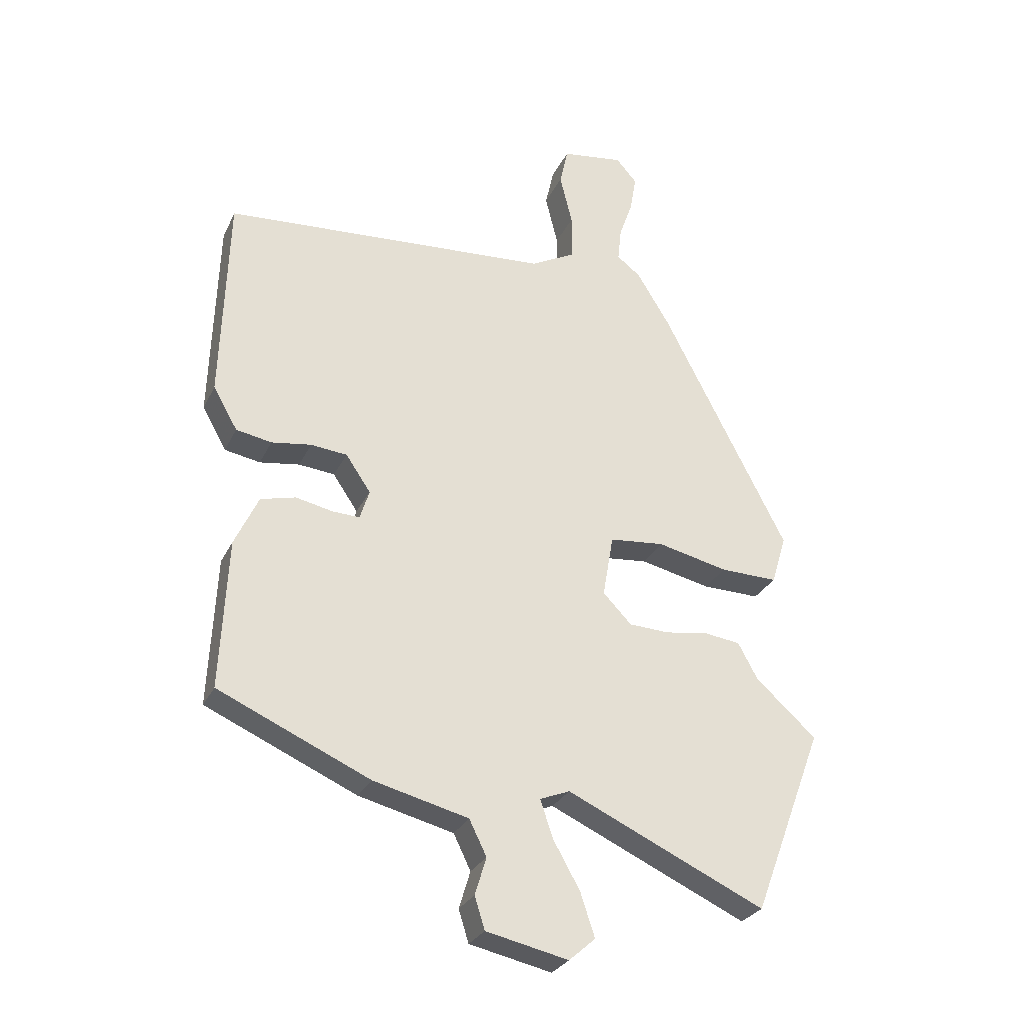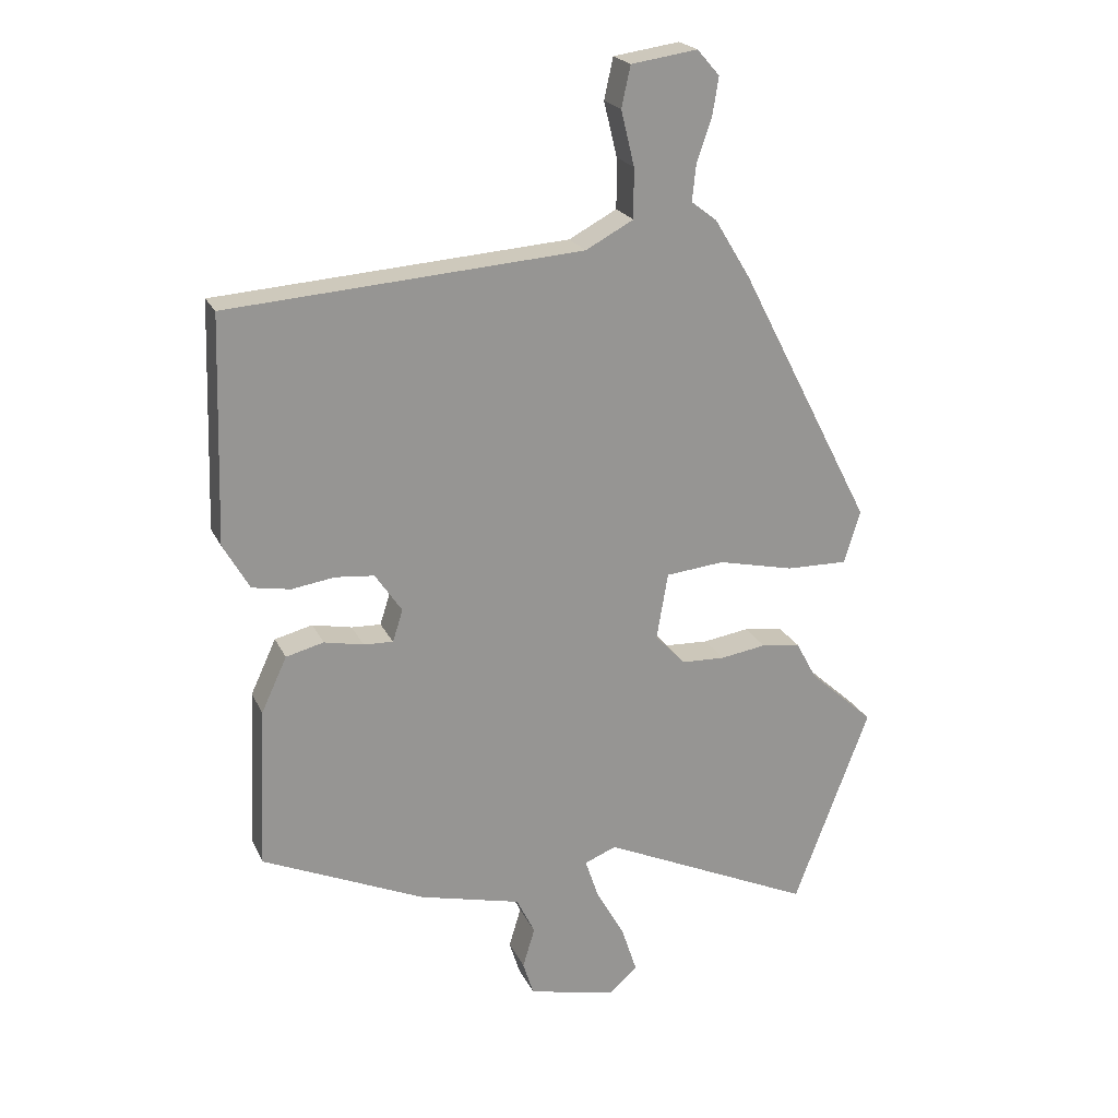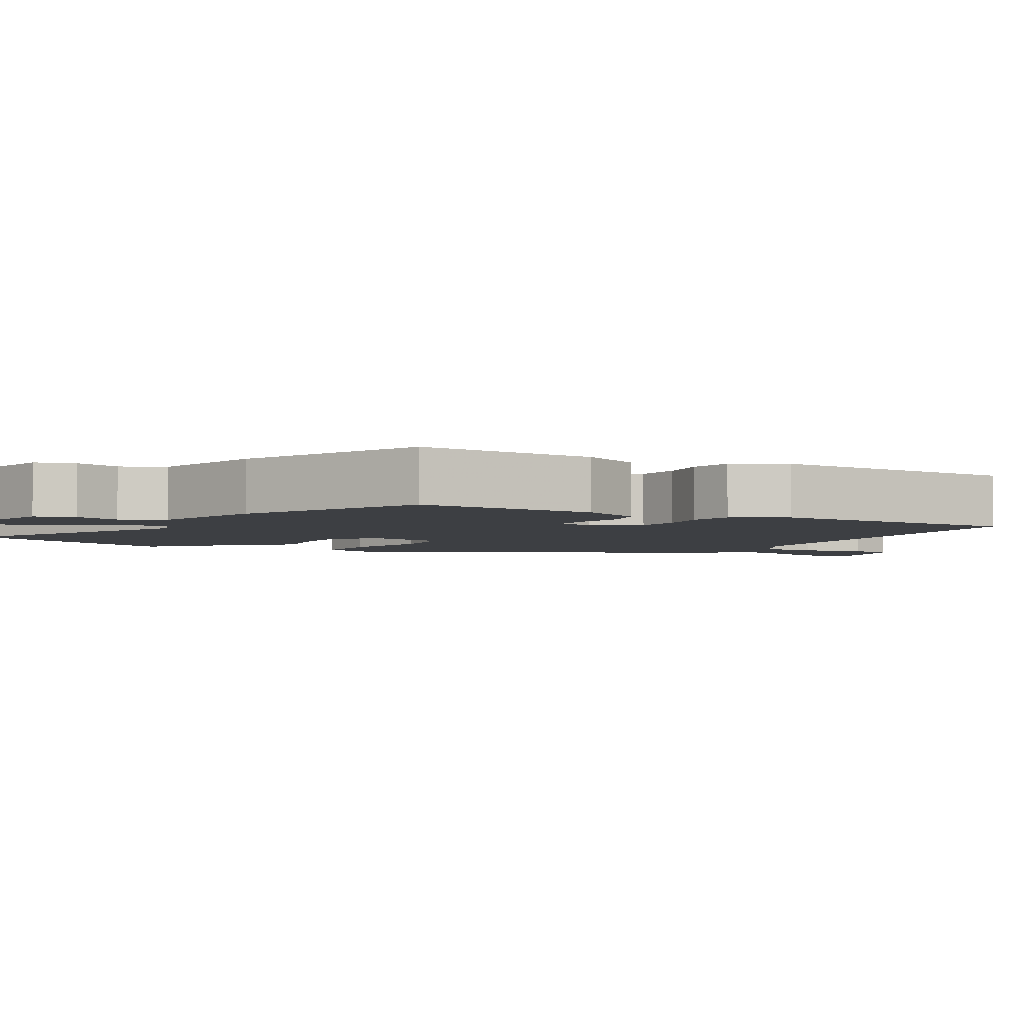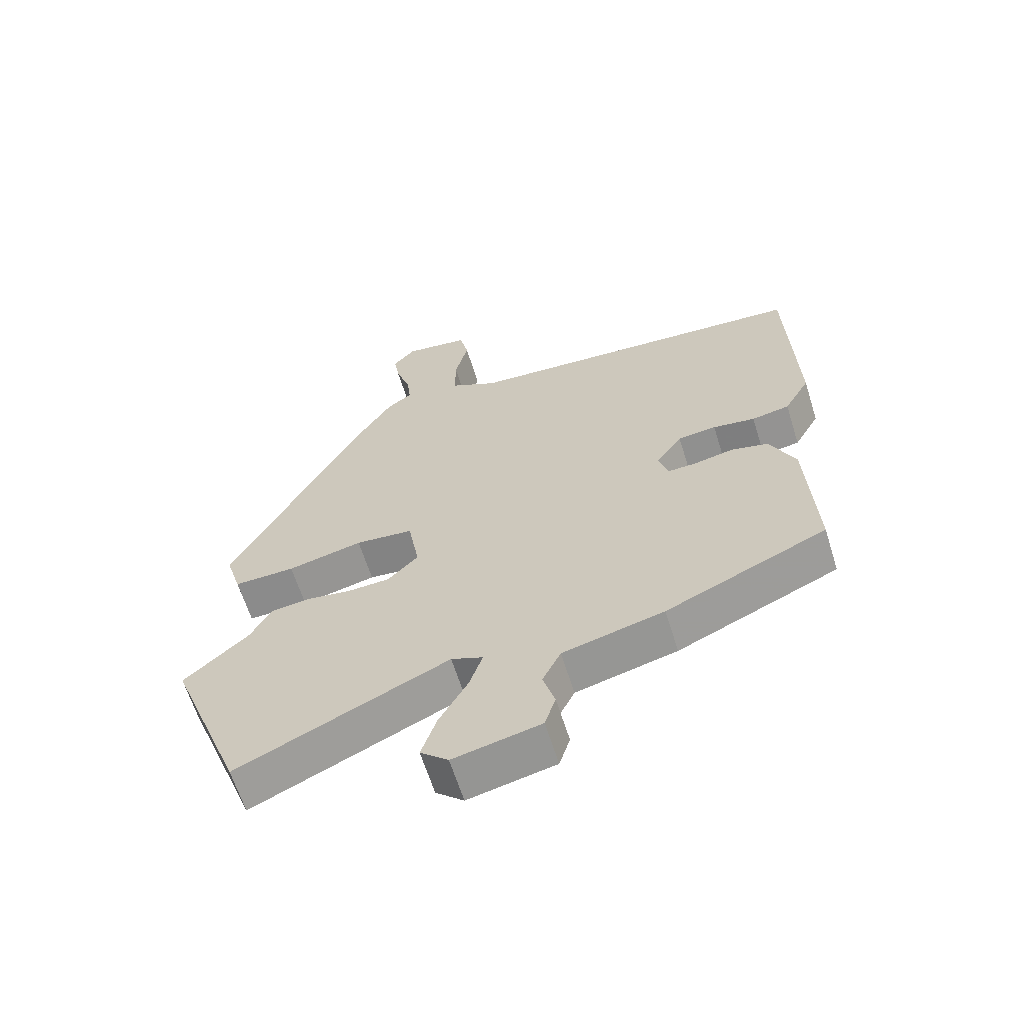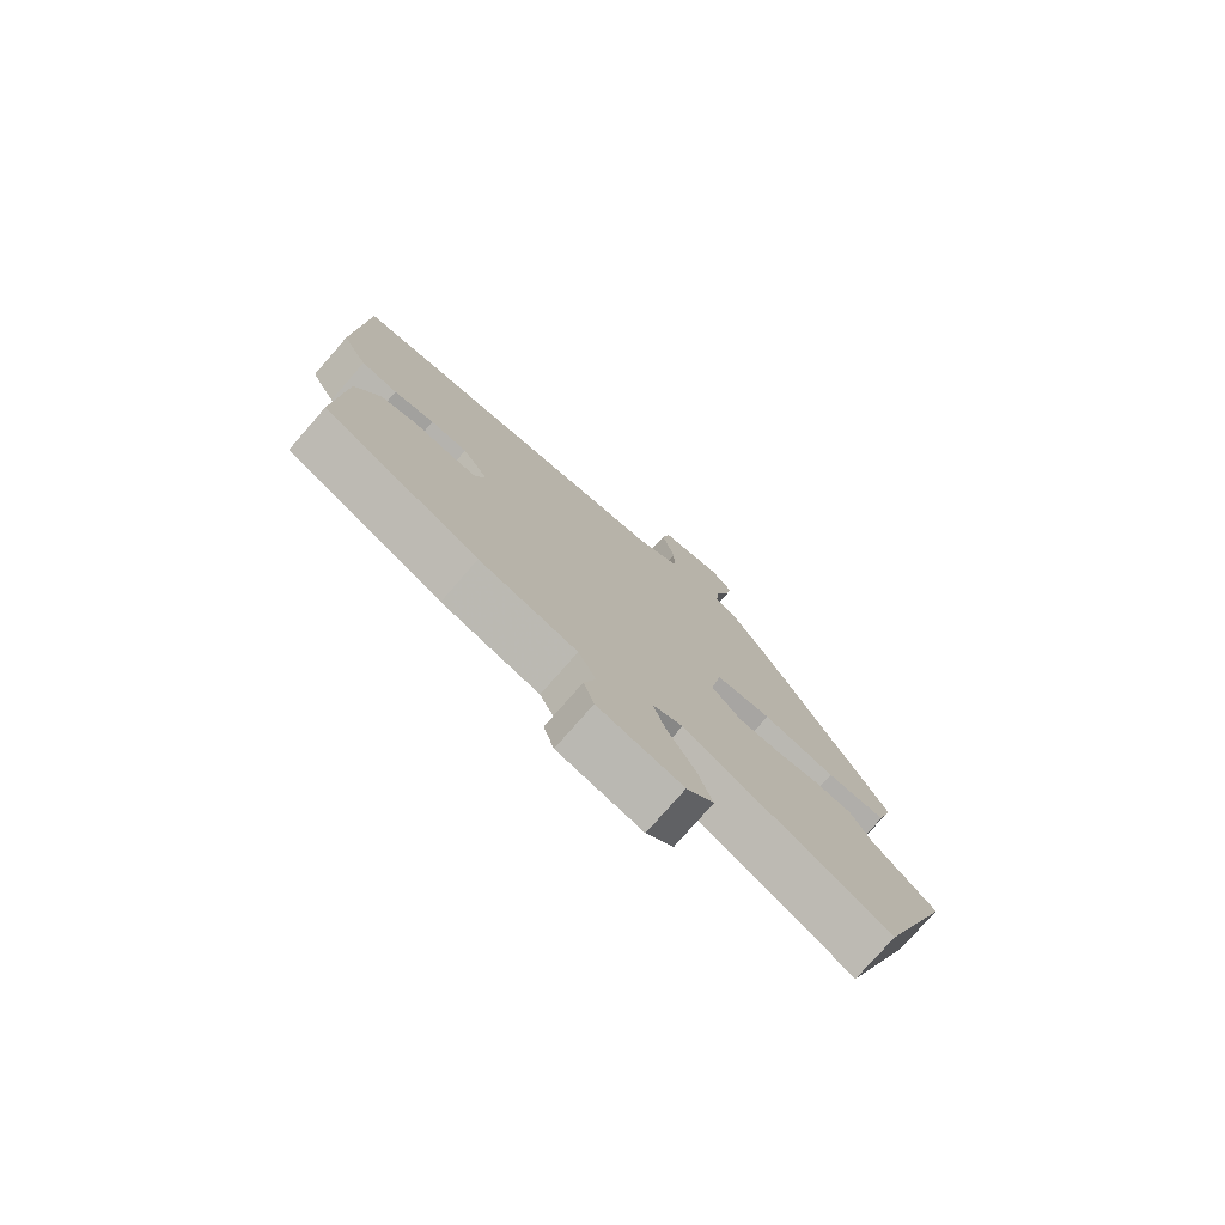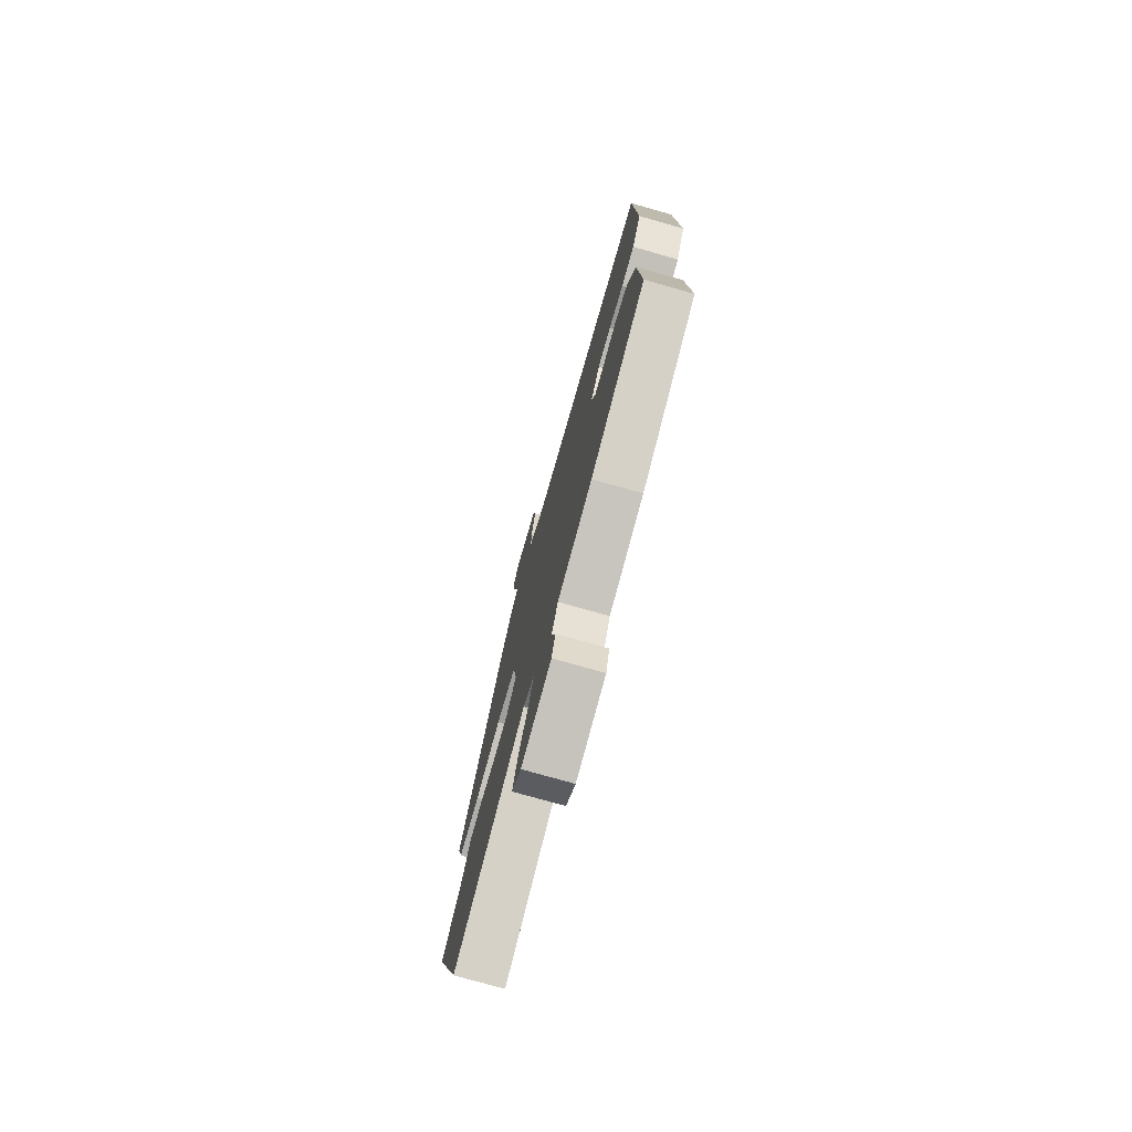
<metadata>
{"format":"obj","ext":"obj","renderer":"f3d","projection":"perspective","resolution":1024,"background":"white","views":[{"elev":-28.6,"azim":-21.6,"up":"+Z"},{"elev":21.8,"azim":-19.9,"up":"+Z"},{"elev":-3.9,"azim":-120.3,"up":"+Y"},{"elev":-63.4,"azim":-162.7,"up":"+Z"},{"elev":-77.2,"azim":-41.1,"up":"+Z"},{"elev":-76.4,"azim":-105.8,"up":"+Z"}]}
</metadata>
<code>
v 0.319 0.07 0.443
v 0.529 0.07 0.035
v 0.504 0.07 -0.048
v 0.407 0.07 -0.046
v 0.288 0.07 -0.019
v 0.196 0.07 -0.028
v 0.178 0.07 -0.133
v 0.226 0.07 -0.183
v 0.294 0.07 -0.186
v 0.366 0.07 -0.175
v 0.427 0.07 -0.183
v 0.46 0.07 -0.244
v 0.562 0.07 -0.336
v 0.443 0.07 -0.65
v 0.11 0.07 -0.497
v 0.06 0.07 -0.517
v 0.081 0.07 -0.58
v 0.126 0.07 -0.66
v 0.15 0.07 -0.733
v 0.106 0.07 -0.772
v -0.032 0.07 -0.742
v -0.049 0.07 -0.688
v -0.03 0.07 -0.625
v -0.059 0.07 -0.566
v -0.219 0.07 -0.526
v -0.474 0.07 -0.413
v -0.462 0.07 -0.161
v -0.422 0.07 -0.075
v -0.363 0.07 -0.06
v -0.301 0.07 -0.073
v -0.255 0.07 -0.075
v -0.239 0.07 -0.025
v -0.281 0.07 0.037
v -0.342 0.07 0.043
v -0.409 0.07 0.033
v -0.469 0.07 0.044
v -0.51 0.07 0.116
v -0.499 0.07 0.468
v 0.055 0.07 0.507
v 0.13 0.07 0.547
v 0.13 0.07 0.625
v 0.109 0.07 0.711
v 0.123 0.07 0.775
v 0.227 0.07 0.79
v 0.262 0.07 0.75
v 0.252 0.07 0.689
v 0.229 0.07 0.623
v 0.223 0.07 0.566
v 0.263 0.07 0.535
v 0.319 0 0.443
v 0.529 0 0.035
v 0.504 0 -0.048
v 0.407 0 -0.046
v 0.288 0 -0.019
v 0.196 0 -0.028
v 0.178 0 -0.133
v 0.226 0 -0.183
v 0.294 0 -0.186
v 0.366 0 -0.175
v 0.427 0 -0.183
v 0.46 0 -0.244
v 0.562 0 -0.336
v 0.443 0 -0.65
v 0.11 0 -0.497
v 0.06 0 -0.517
v 0.081 0 -0.58
v 0.126 0 -0.66
v 0.15 0 -0.733
v 0.106 0 -0.772
v -0.032 0 -0.742
v -0.049 0 -0.688
v -0.03 0 -0.625
v -0.059 0 -0.566
v -0.219 0 -0.526
v -0.474 0 -0.413
v -0.462 0 -0.161
v -0.422 0 -0.075
v -0.363 0 -0.06
v -0.301 0 -0.073
v -0.255 0 -0.075
v -0.239 0 -0.025
v -0.281 0 0.037
v -0.342 0 0.043
v -0.409 0 0.033
v -0.469 0 0.044
v -0.51 0 0.116
v -0.499 0 0.468
v 0.055 0 0.507
v 0.13 0 0.547
v 0.13 0 0.625
v 0.109 0 0.711
v 0.123 0 0.775
v 0.227 0 0.79
v 0.262 0 0.75
v 0.252 0 0.689
v 0.229 0 0.623
v 0.223 0 0.566
v 0.263 0 0.535
f 3 4 5
f 2 3 5
f 1 2 5
f 49 1 5
f 48 49 5
f 45 46 47
f 44 45 47
f 43 44 47
f 42 43 47
f 41 42 47
f 40 41 47 48
f 48 5 6
f 40 48 6
f 39 40 6
f 37 38 39
f 36 37 39
f 35 36 39
f 34 35 39
f 33 34 39
f 39 6 7
f 33 39 7
f 32 33 7
f 28 29 30
f 27 28 30
f 26 27 30
f 25 26 30
f 24 25 30
f 24 30 31
f 32 7 8
f 31 32 8
f 24 31 8
f 23 24 8
f 21 22 23
f 20 21 23
f 19 20 23
f 18 19 23
f 17 18 23
f 12 13 14 15
f 12 15 16
f 11 12 16
f 10 11 16
f 9 10 16
f 8 9 16
f 23 8 16
f 16 17 23
f 54 53 52
f 54 52 51
f 54 51 50
f 54 50 98
f 54 98 97
f 96 95 94
f 96 94 93
f 96 93 92
f 96 92 91
f 96 91 90
f 97 96 90 89
f 55 54 97
f 55 97 89
f 55 89 88
f 88 87 86
f 88 86 85
f 88 85 84
f 88 84 83
f 88 83 82
f 56 55 88
f 56 88 82
f 56 82 81
f 79 78 77
f 79 77 76
f 79 76 75
f 79 75 74
f 79 74 73
f 80 79 73
f 57 56 81
f 57 81 80
f 57 80 73
f 57 73 72
f 72 71 70
f 72 70 69
f 72 69 68
f 72 68 67
f 72 67 66
f 64 63 62 61
f 65 64 61
f 65 61 60
f 65 60 59
f 65 59 58
f 65 58 57
f 65 57 72
f 72 66 65
f 1 50 51 2
f 2 51 52 3
f 3 52 53 4
f 4 53 54 5
f 5 54 55 6
f 6 55 56 7
f 7 56 57 8
f 8 57 58 9
f 9 58 59 10
f 10 59 60 11
f 11 60 61 12
f 12 61 62 13
f 13 62 63 14
f 14 63 64 15
f 15 64 65 16
f 16 65 66 17
f 17 66 67 18
f 18 67 68 19
f 19 68 69 20
f 20 69 70 21
f 21 70 71 22
f 22 71 72 23
f 23 72 73 24
f 24 73 74 25
f 25 74 75 26
f 26 75 76 27
f 27 76 77 28
f 28 77 78 29
f 29 78 79 30
f 30 79 80 31
f 31 80 81 32
f 32 81 82 33
f 33 82 83 34
f 34 83 84 35
f 35 84 85 36
f 36 85 86 37
f 37 86 87 38
f 38 87 88 39
f 39 88 89 40
f 40 89 90 41
f 41 90 91 42
f 42 91 92 43
f 43 92 93 44
f 44 93 94 45
f 45 94 95 46
f 46 95 96 47
f 47 96 97 48
f 48 97 98 49
f 49 98 50 1

</code>
